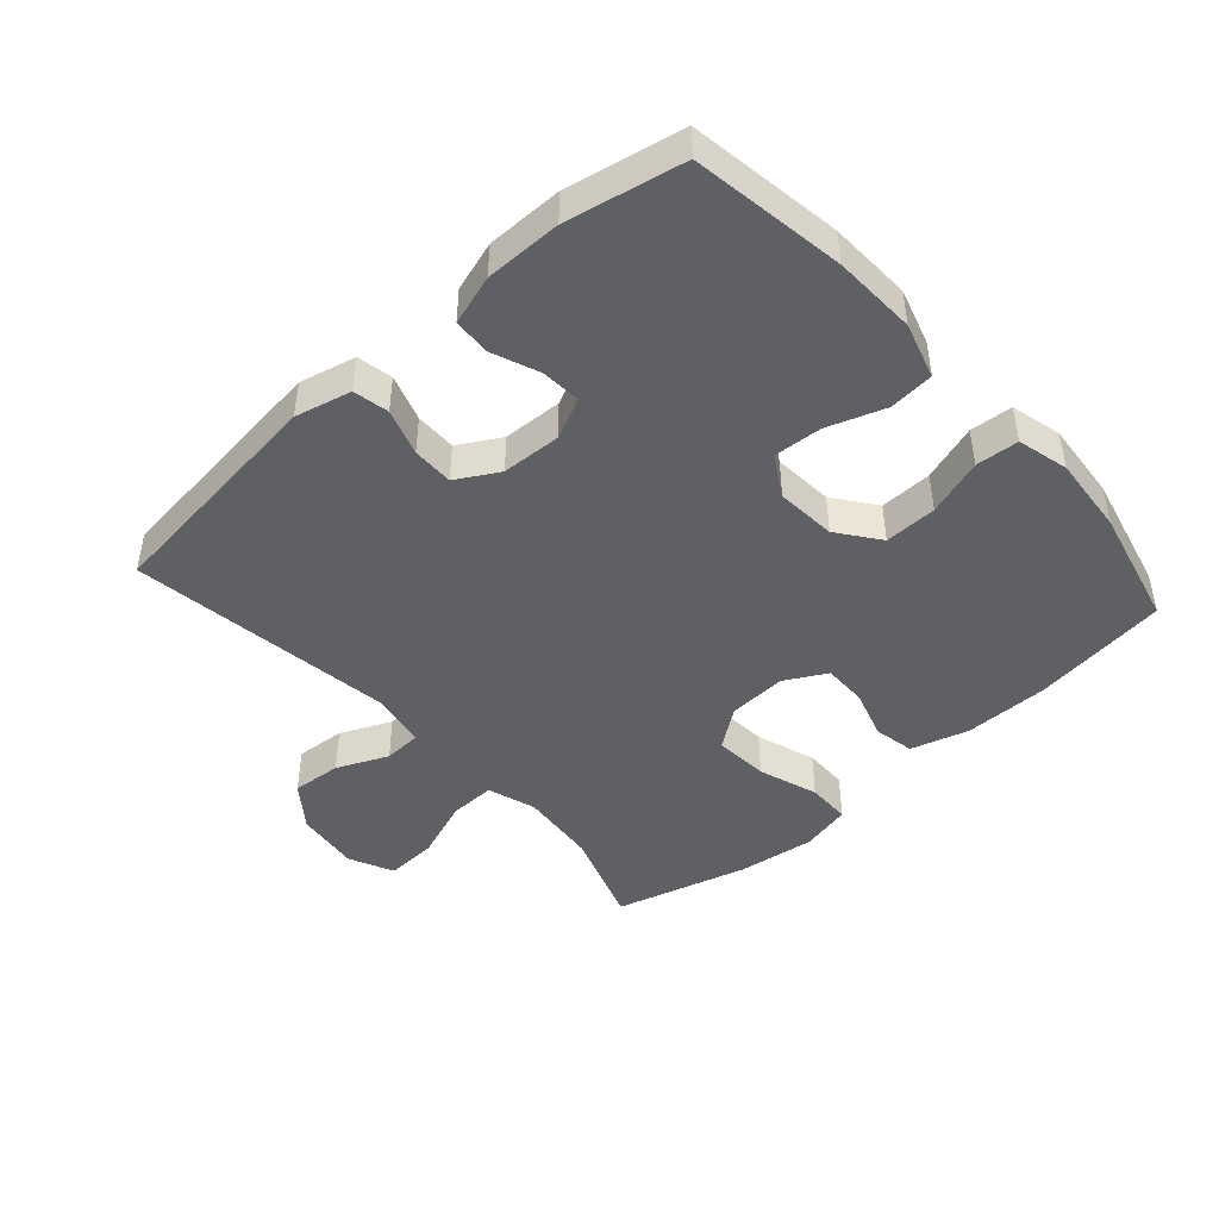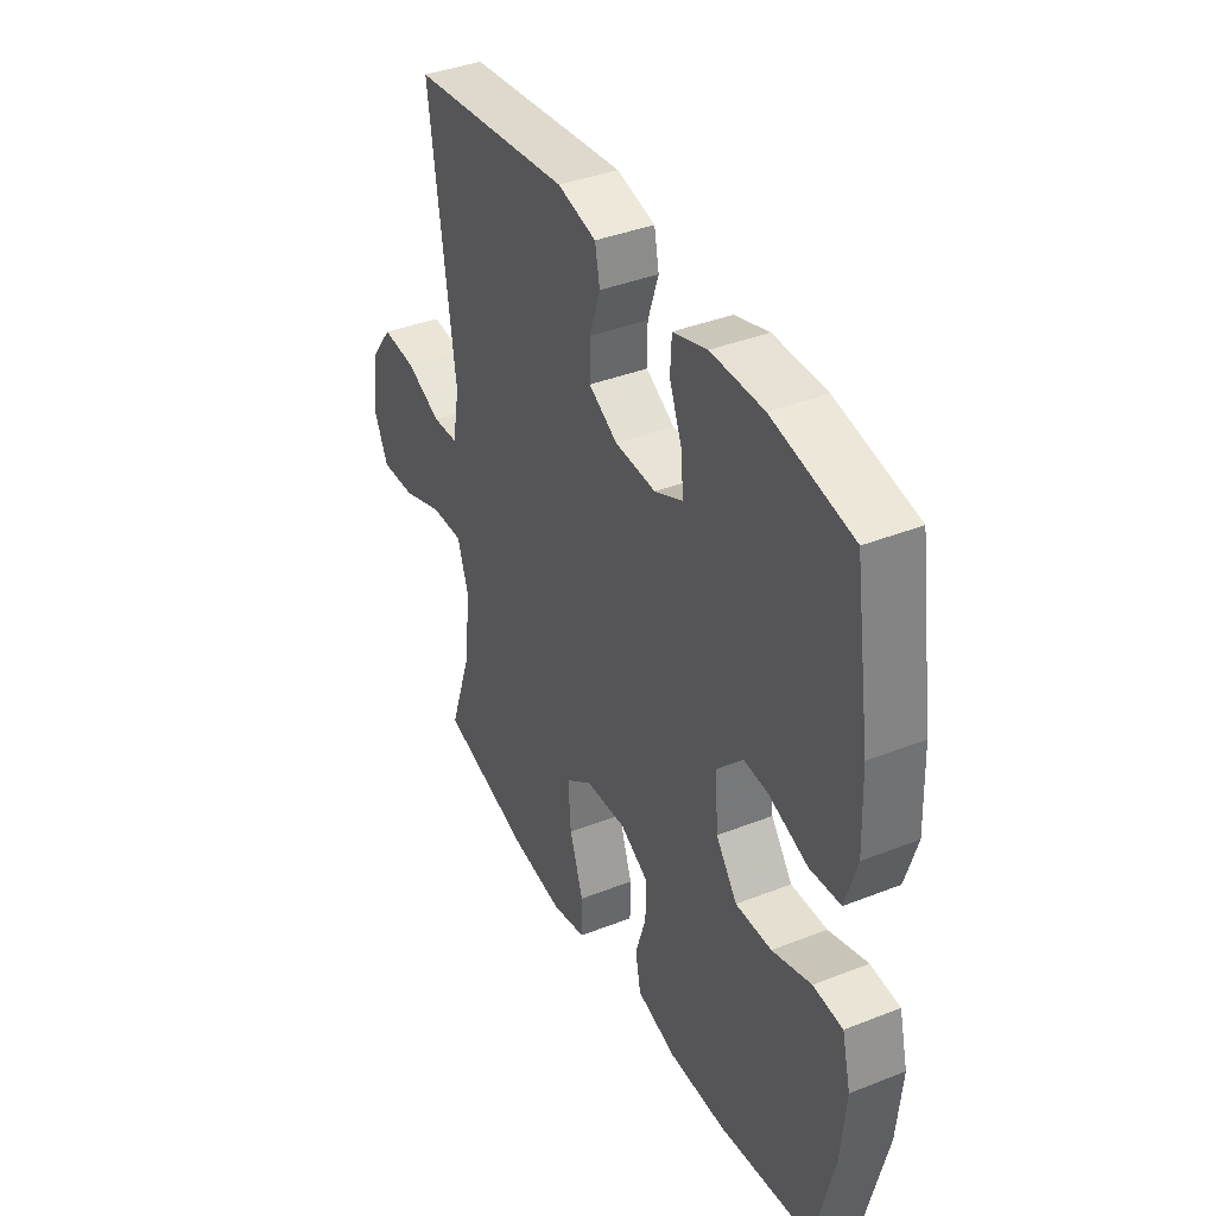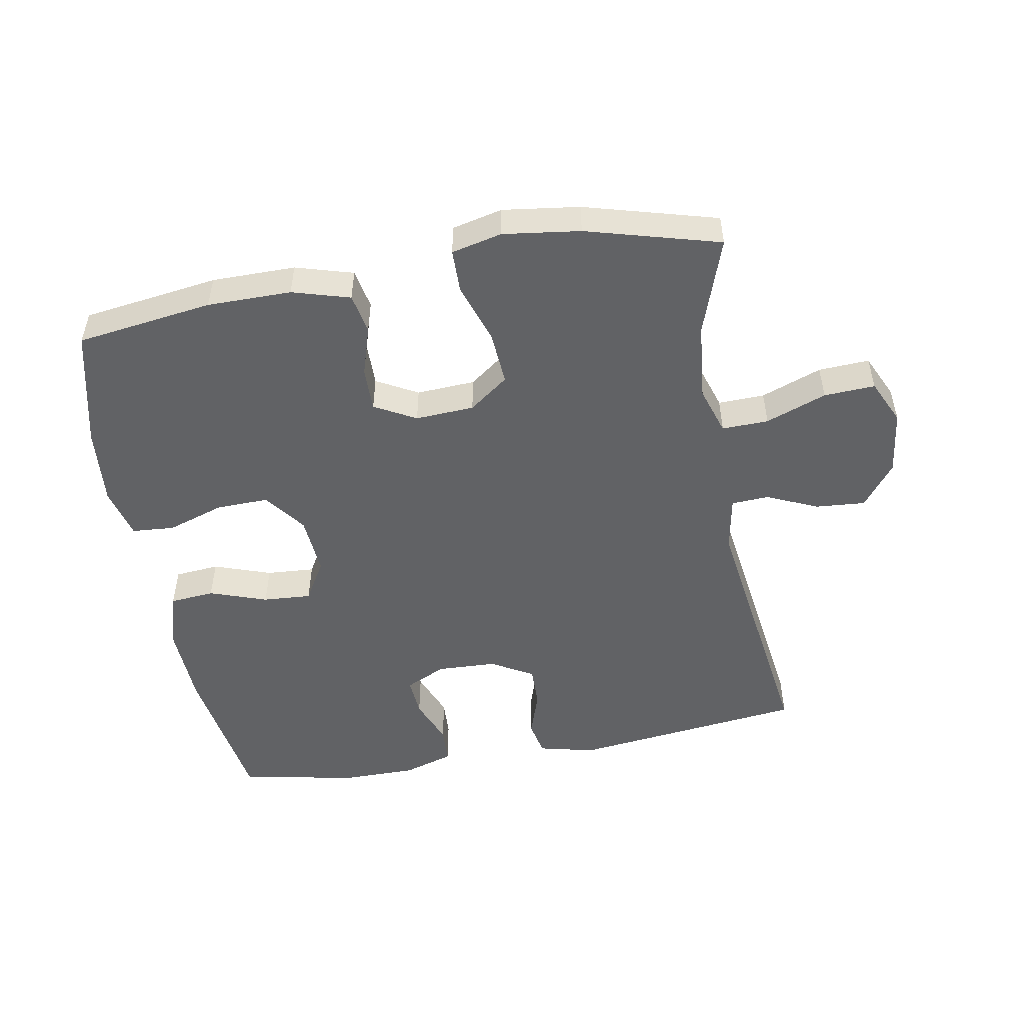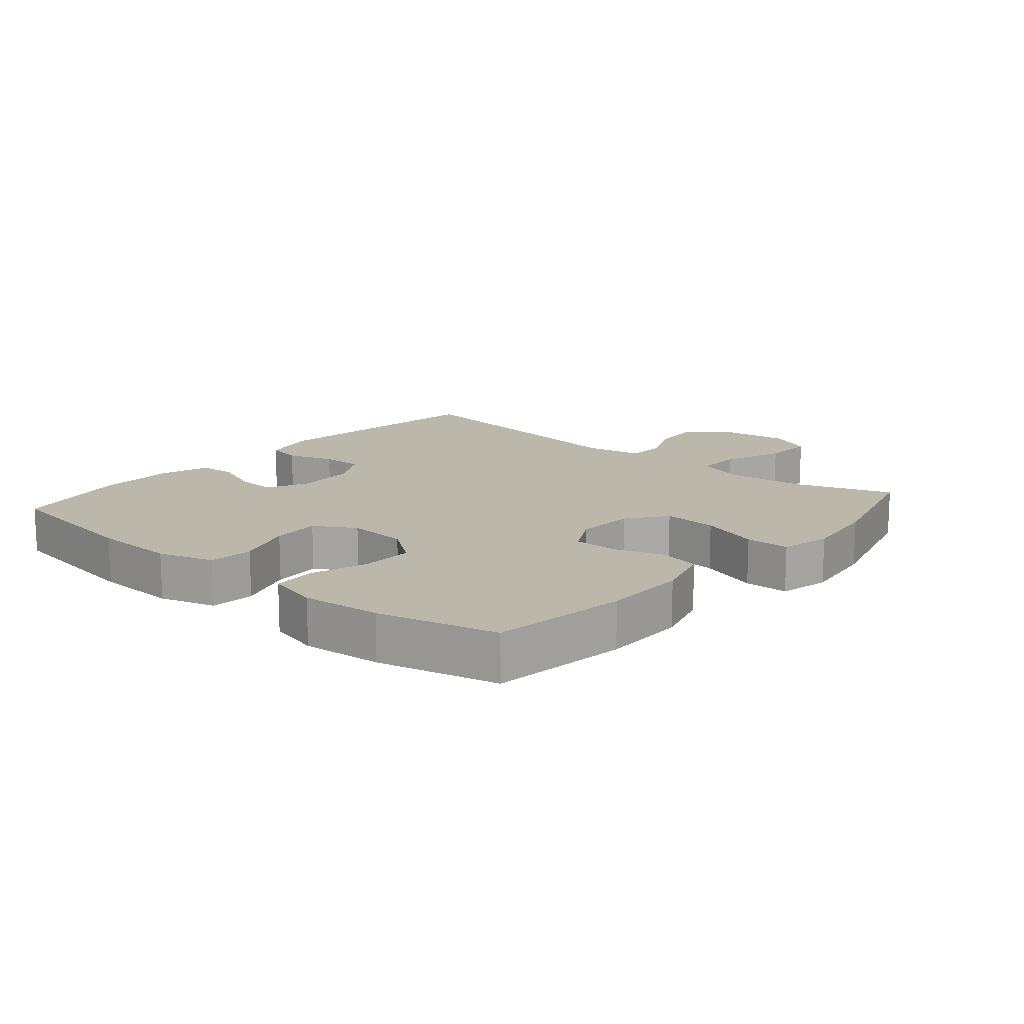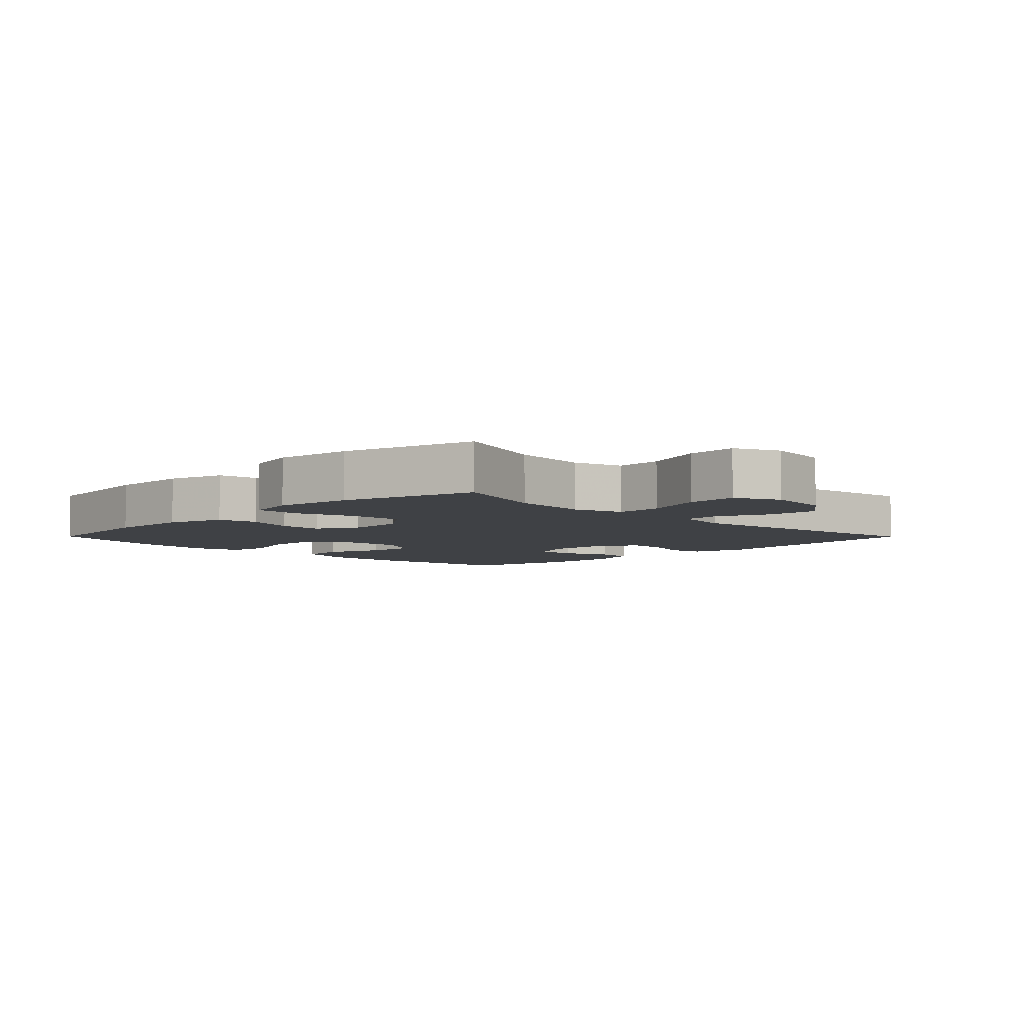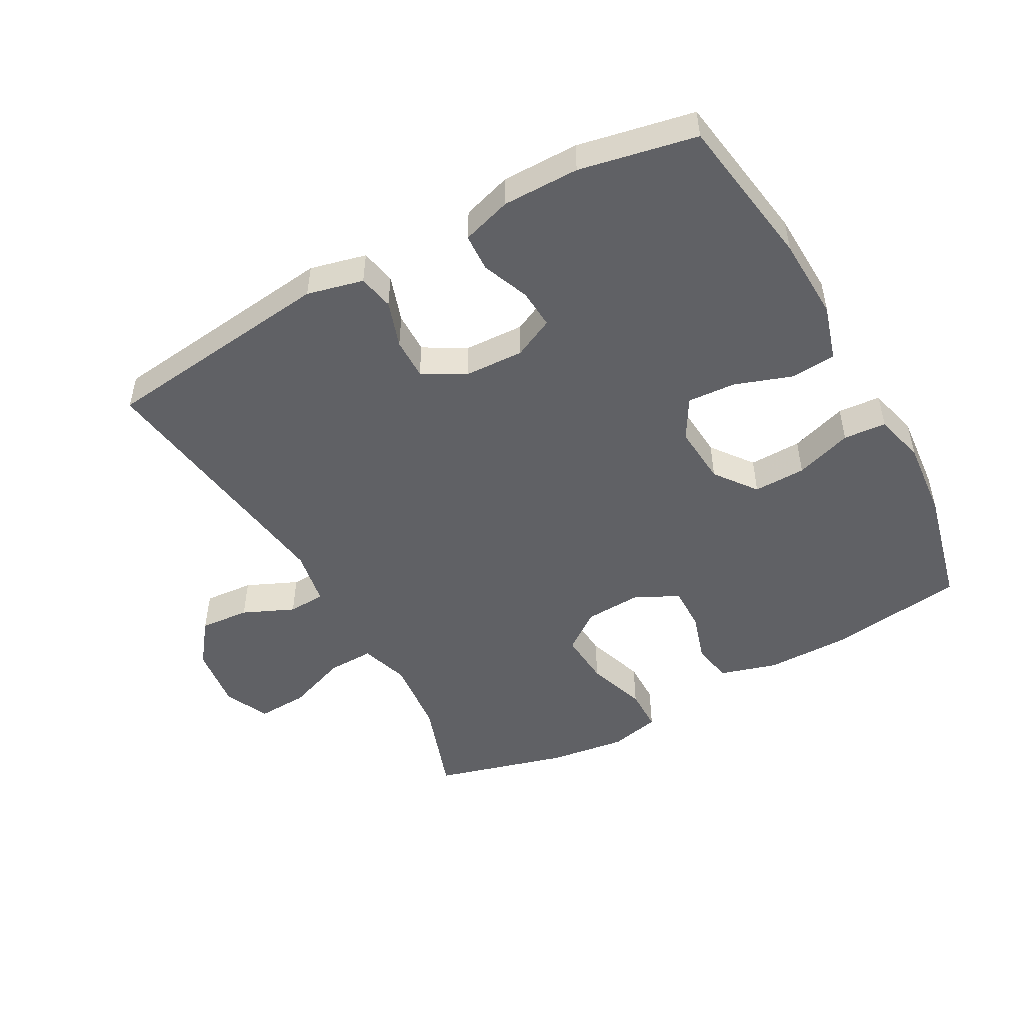
<metadata>
{"format":"obj","ext":"obj","renderer":"f3d","projection":"perspective","resolution":1024,"background":"white","views":[{"elev":-45.2,"azim":41.8,"up":"+Y"},{"elev":39.0,"azim":63.7,"up":"+Z"},{"elev":-50.6,"azim":-169.8,"up":"+Y"},{"elev":14.5,"azim":130.5,"up":"+Y"},{"elev":-5.6,"azim":-135.2,"up":"+Y"},{"elev":-49.4,"azim":28.9,"up":"+Y"}]}
</metadata>
<code>
v -0.5 0.07 -0.5
v -0.448 0.07 -0.349
v -0.436 0.07 -0.229
v -0.46 0.07 -0.154
v -0.532 0.07 -0.156
v -0.626 0.07 -0.191
v -0.705 0.07 -0.195
v -0.737 0.07 -0.126
v -0.724 0.07 -0.026
v -0.673 0.07 0.041
v -0.596 0.07 0.035
v -0.517 0.07 0
v -0.459 0.07 0.003
v -0.443 0.07 0.09
v -0.5 0.07 0.5
v -0.138 0.07 0.543
v -0.051 0.07 0.522
v -0.04 0.07 0.467
v -0.064 0.07 0.395
v -0.065 0.07 0.331
v 0 0.07 0.294
v 0.092 0.07 0.29
v 0.155 0.07 0.32
v 0.151 0.07 0.381
v 0.122 0.07 0.454
v 0.125 0.07 0.512
v 0.202 0.07 0.536
v 0.32 0.07 0.536
v 0.5 0.07 0.5
v 0.536 0.07 0.264
v 0.541 0.07 0.135
v 0.515 0.07 0.049
v 0.446 0.07 0.043
v 0.357 0.07 0.074
v 0.282 0.07 0.079
v 0.245 0.07 0.016
v 0.252 0.07 -0.077
v 0.3 0.07 -0.141
v 0.381 0.07 -0.139
v 0.469 0.07 -0.11
v 0.535 0.07 -0.115
v 0.555 0.07 -0.194
v 0.544 0.07 -0.316
v 0.5 0.07 -0.5
v 0.289 0.07 -0.529
v 0.159 0.07 -0.529
v 0.07 0.07 -0.503
v 0.058 0.07 -0.441
v 0.082 0.07 -0.364
v 0.083 0.07 -0.296
v 0.019 0.07 -0.261
v -0.072 0.07 -0.266
v -0.133 0.07 -0.311
v -0.127 0.07 -0.395
v -0.096 0.07 -0.487
v -0.097 0.07 -0.555
v -0.175 0.07 -0.573
v -0.294 0.07 -0.557
v -0.5 0 -0.5
v -0.448 0 -0.349
v -0.436 0 -0.229
v -0.46 0 -0.154
v -0.532 0 -0.156
v -0.626 0 -0.191
v -0.705 0 -0.195
v -0.737 0 -0.126
v -0.724 0 -0.026
v -0.673 0 0.041
v -0.596 0 0.035
v -0.517 0 0
v -0.459 0 0.003
v -0.443 0 0.09
v -0.5 0 0.5
v -0.138 0 0.543
v -0.051 0 0.522
v -0.04 0 0.467
v -0.064 0 0.395
v -0.065 0 0.331
v 0 0 0.294
v 0.092 0 0.29
v 0.155 0 0.32
v 0.151 0 0.381
v 0.122 0 0.454
v 0.125 0 0.512
v 0.202 0 0.536
v 0.32 0 0.536
v 0.5 0 0.5
v 0.536 0 0.264
v 0.541 0 0.135
v 0.515 0 0.049
v 0.446 0 0.043
v 0.357 0 0.074
v 0.282 0 0.079
v 0.245 0 0.016
v 0.252 0 -0.077
v 0.3 0 -0.141
v 0.381 0 -0.139
v 0.469 0 -0.11
v 0.535 0 -0.115
v 0.555 0 -0.194
v 0.544 0 -0.316
v 0.5 0 -0.5
v 0.289 0 -0.529
v 0.159 0 -0.529
v 0.07 0 -0.503
v 0.058 0 -0.441
v 0.082 0 -0.364
v 0.083 0 -0.296
v 0.019 0 -0.261
v -0.072 0 -0.266
v -0.133 0 -0.311
v -0.127 0 -0.395
v -0.096 0 -0.487
v -0.097 0 -0.555
v -0.175 0 -0.573
v -0.294 0 -0.557
f 57 58 1 2
f 54 55 56 57
f 53 54 57 2
f 52 53 2 3
f 51 52 3 4
f 46 47 48 49
f 46 49 50
f 45 46 50
f 44 45 50
f 43 44 50 51
f 39 40 41 42
f 38 39 42 43
f 31 32 33 34
f 31 34 35
f 30 31 35
f 29 30 35
f 28 29 35 36
f 24 25 26 27
f 23 24 27 28
f 16 17 18 19
f 14 15 16 19
f 13 14 19 20
f 9 10 11 12
f 9 12 13
f 8 9 13
f 5 6 7 8
f 4 5 8 13
f 38 43 51 4
f 23 28 36
f 22 23 36 37
f 21 22 37
f 20 21 37
f 20 37 38
f 4 13 20 38
f 60 59 116 115
f 115 114 113 112
f 60 115 112 111
f 61 60 111 110
f 62 61 110 109
f 107 106 105 104
f 108 107 104
f 108 104 103
f 108 103 102
f 109 108 102 101
f 100 99 98 97
f 101 100 97 96
f 92 91 90 89
f 93 92 89
f 93 89 88
f 93 88 87
f 94 93 87 86
f 85 84 83 82
f 86 85 82 81
f 77 76 75 74
f 77 74 73 72
f 78 77 72 71
f 70 69 68 67
f 71 70 67
f 71 67 66
f 66 65 64 63
f 71 66 63 62
f 62 109 101 96
f 94 86 81
f 95 94 81 80
f 95 80 79
f 95 79 78
f 96 95 78
f 96 78 71 62
f 1 59 60 2
f 2 60 61 3
f 3 61 62 4
f 4 62 63 5
f 5 63 64 6
f 6 64 65 7
f 7 65 66 8
f 8 66 67 9
f 9 67 68 10
f 10 68 69 11
f 11 69 70 12
f 12 70 71 13
f 13 71 72 14
f 14 72 73 15
f 15 73 74 16
f 16 74 75 17
f 17 75 76 18
f 18 76 77 19
f 19 77 78 20
f 20 78 79 21
f 21 79 80 22
f 22 80 81 23
f 23 81 82 24
f 24 82 83 25
f 25 83 84 26
f 26 84 85 27
f 27 85 86 28
f 28 86 87 29
f 29 87 88 30
f 30 88 89 31
f 31 89 90 32
f 32 90 91 33
f 33 91 92 34
f 34 92 93 35
f 35 93 94 36
f 36 94 95 37
f 37 95 96 38
f 38 96 97 39
f 39 97 98 40
f 40 98 99 41
f 41 99 100 42
f 42 100 101 43
f 43 101 102 44
f 44 102 103 45
f 45 103 104 46
f 46 104 105 47
f 47 105 106 48
f 48 106 107 49
f 49 107 108 50
f 50 108 109 51
f 51 109 110 52
f 52 110 111 53
f 53 111 112 54
f 54 112 113 55
f 55 113 114 56
f 56 114 115 57
f 57 115 116 58
f 58 116 59 1

</code>
